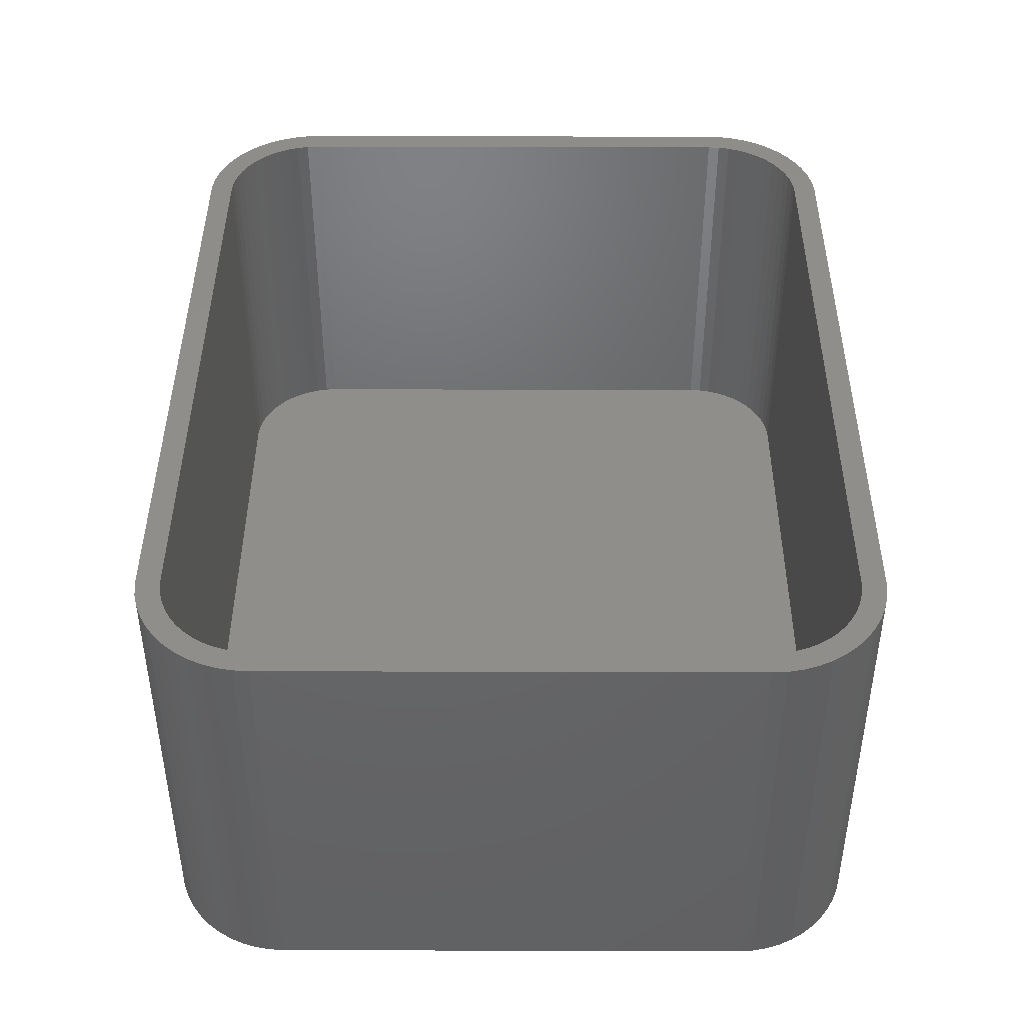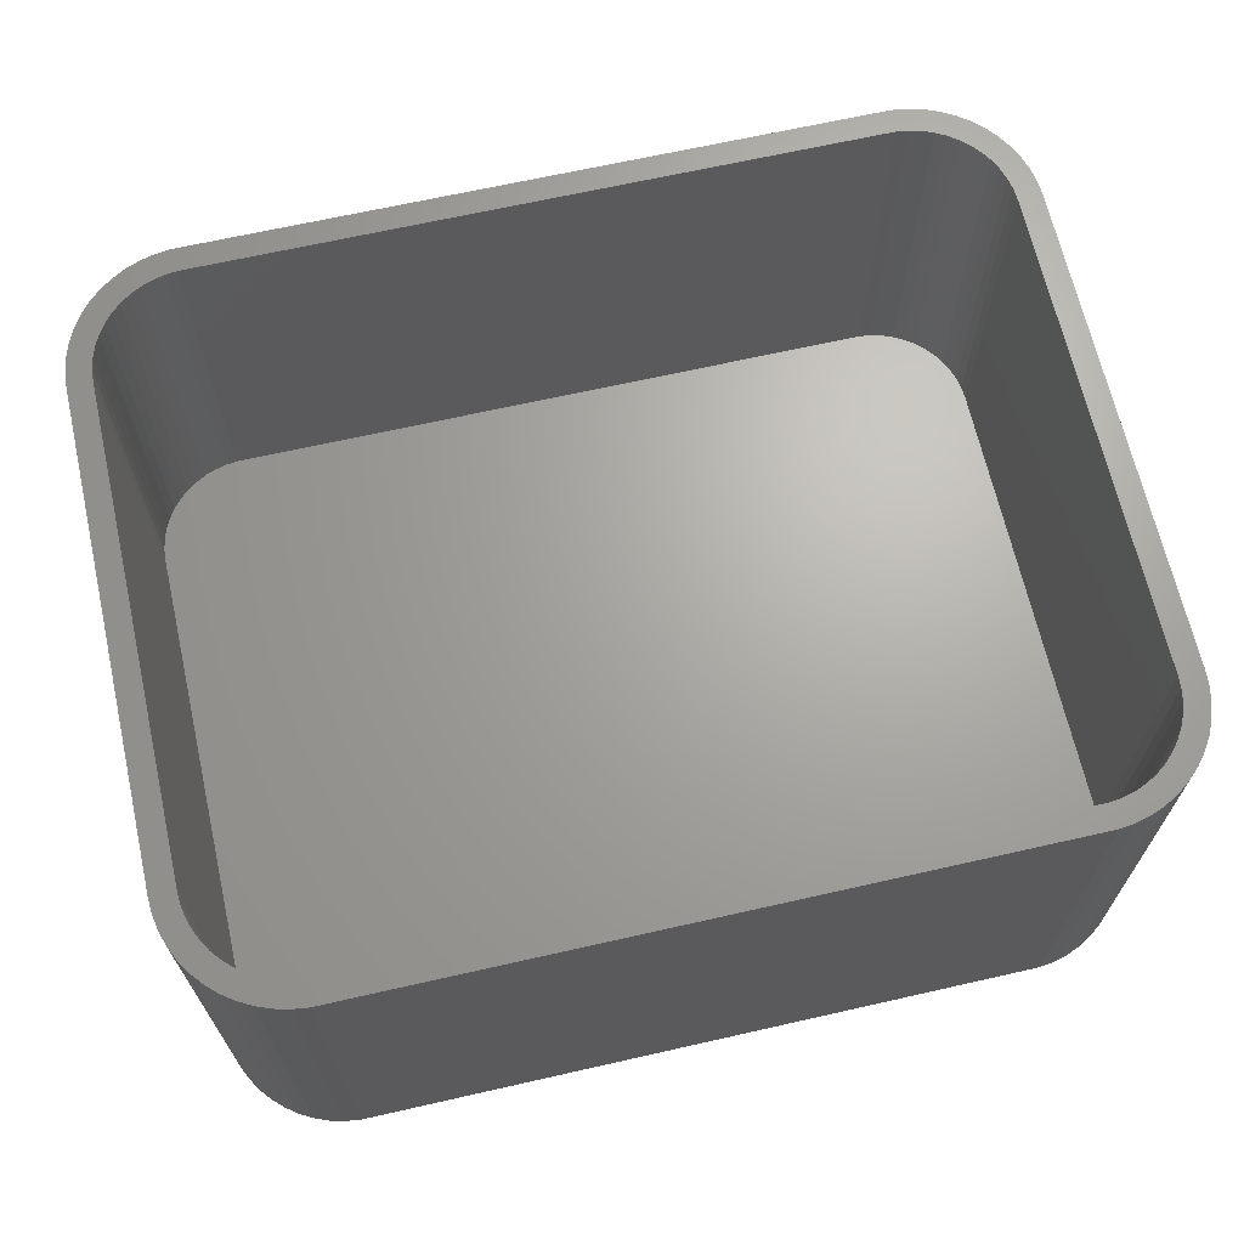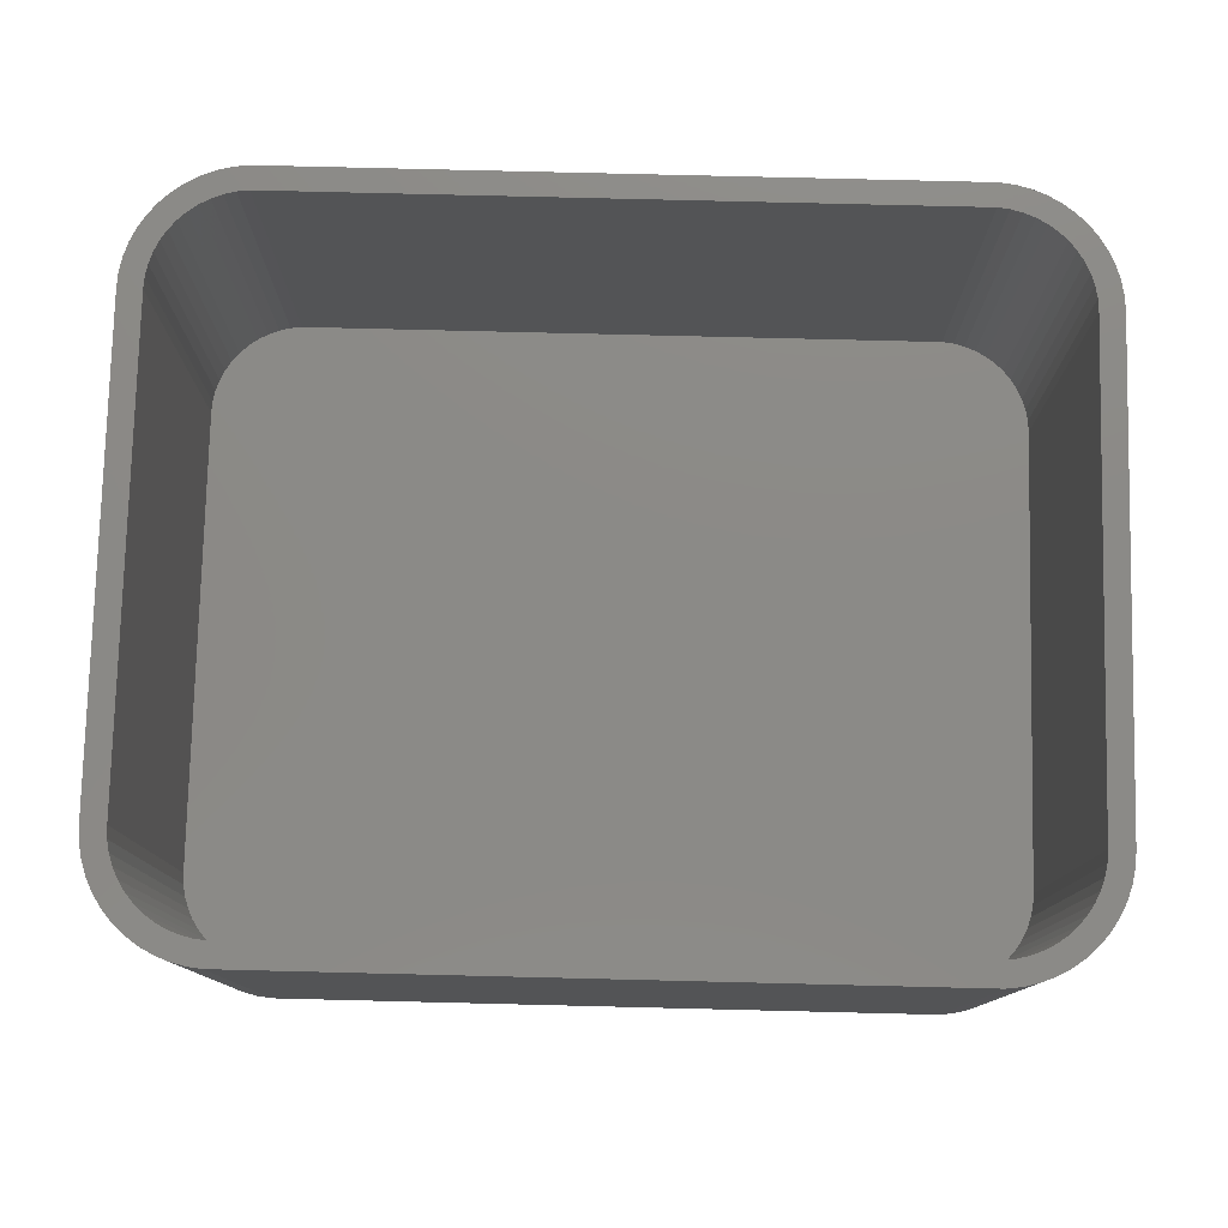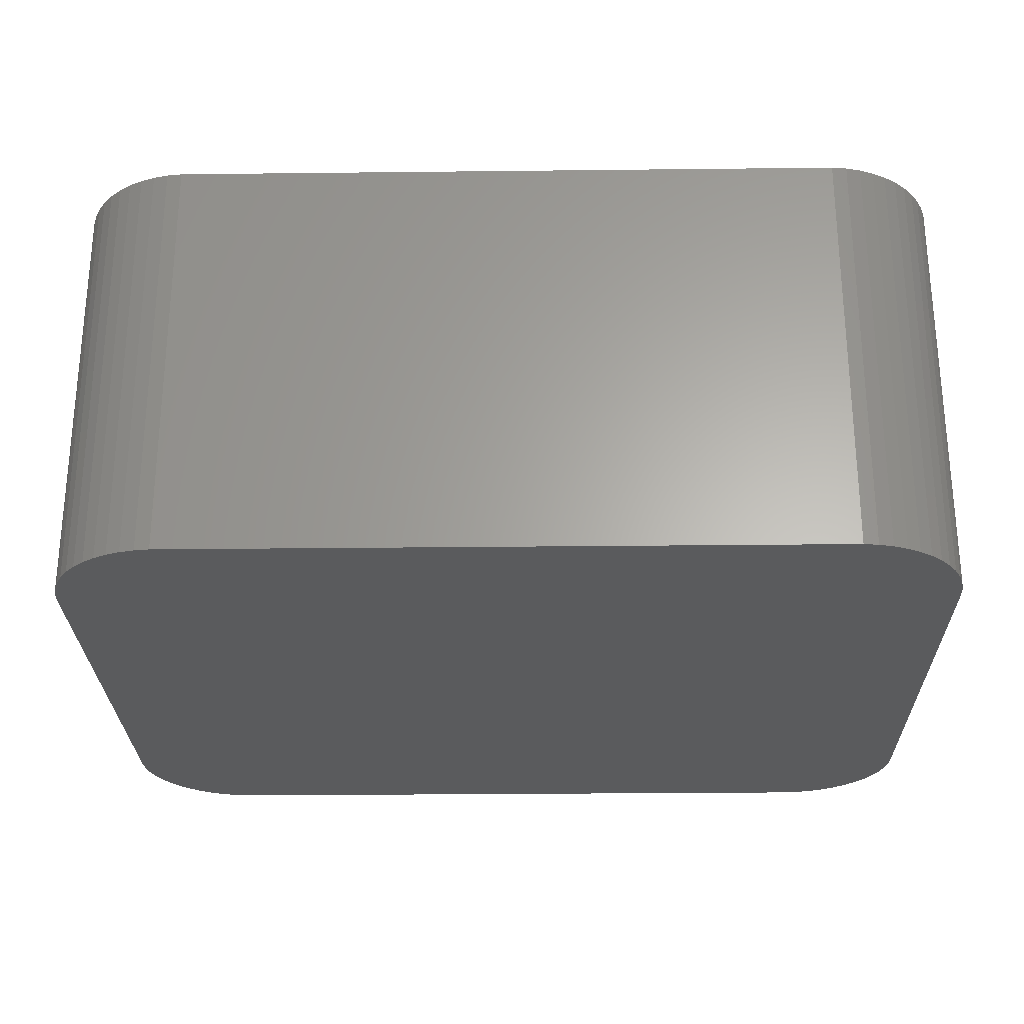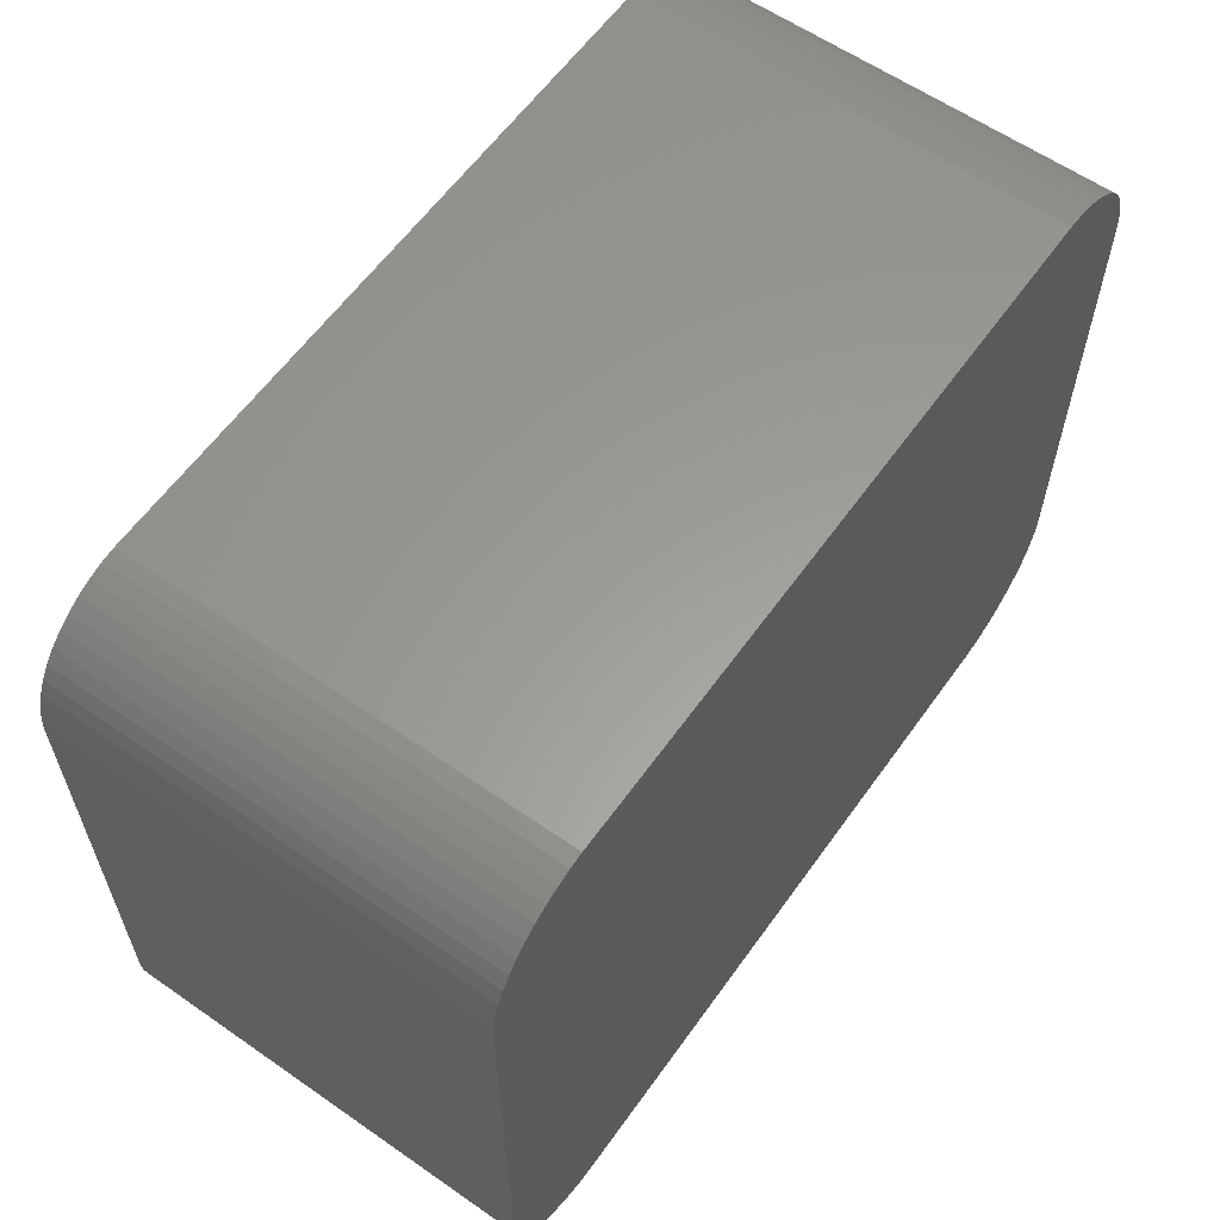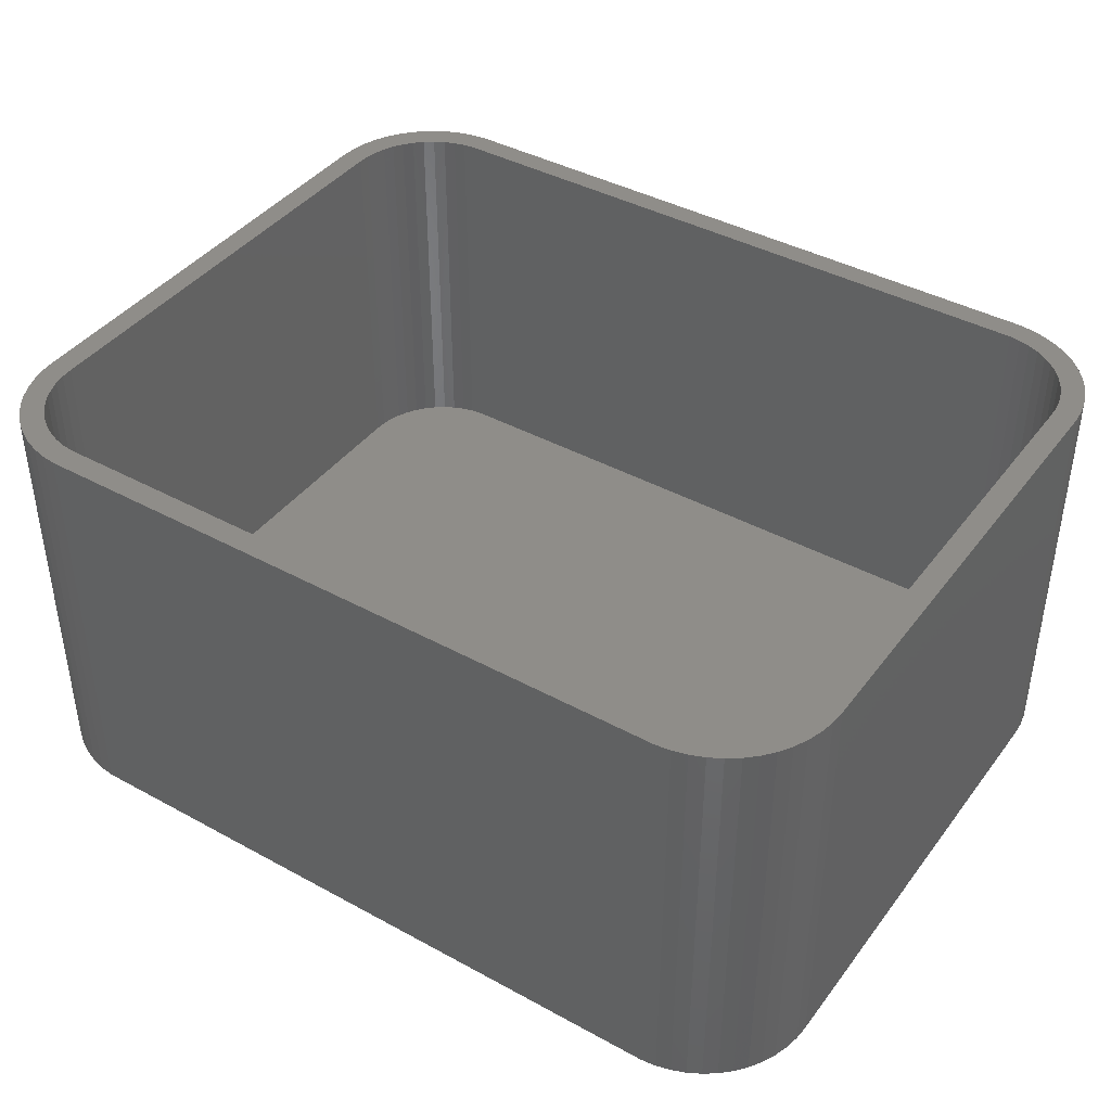
<metadata>
{"format":"stl","ext":"stl","renderer":"f3d","projection":"perspective","resolution":1024,"background":"white","views":[{"elev":42.7,"azim":90.2,"up":"+Z"},{"elev":67.1,"azim":167.2,"up":"+Z"},{"elev":78.0,"azim":1.4,"up":"+Z"},{"elev":-26.5,"azim":1.0,"up":"+Z"},{"elev":60.4,"azim":125.4,"up":"+Y"},{"elev":41.1,"azim":33.6,"up":"+Z"}]}
</metadata>
<code>
# stl→obj: 208 verts, 412 faces
v -18.75 -10 0
v -18.75 10 18
v -18.75 10 0
v -18.75 -10 18
v -18.71 -10.63 0
v -18.71 -10.63 18
v -18.71 10.63 18
v -18.71 10.63 0
v -15.3 14.76 0
v -15.88 14.52 18
v -15.3 14.76 18
v -15.88 14.52 0
v 17.75 10 18
v 18.75 10 18
v 18.71 10.63 18
v 18.75 -10 18
v 17.72 10.5 18
v 18.59 11.24 18
v 17.75 -10 18
v 17.62 10.99 18
v 18.4 11.84 18
v 18.71 -10.63 18
v 17.47 11.47 18
v 18.13 12.41 18
v 17.72 -10.5 18
v 17.26 11.93 18
v 17.8 12.94 18
v 18.59 -11.24 18
v 17.62 -10.99 18
v 16.99 12.35 18
v 17.39 13.42 18
v 16.67 12.74 18
v 16.94 13.85 18
v 16.3 13.08 18
v 16.43 14.22 18
v 15.89 13.38 18
v 15.88 14.52 18
v 15.45 13.62 18
v 15.3 14.76 18
v 14.99 13.8 18
v 14.69 14.91 18
v 14.5 13.93 18
v 14.06 14.99 18
v 14 13.99 18
v -14 13.99 18
v -14.06 14.99 18
v -14.5 13.93 18
v -14.69 14.91 18
v -14.99 13.8 18
v -15.45 13.62 18
v -15.89 13.38 18
v -16.43 14.22 18
v -16.3 13.08 18
v -16.94 13.85 18
v -16.67 12.74 18
v -17.39 13.42 18
v -16.99 12.35 18
v -17.8 12.94 18
v -17.26 11.93 18
v -18.13 12.41 18
v -17.47 11.47 18
v -18.59 11.24 18
v -17.62 10.99 18
v -18.4 11.84 18
v 18.4 -11.84 18
v 17.47 -11.47 18
v 18.13 -12.41 18
v 17.26 -11.93 18
v 17.8 -12.94 18
v 16.99 -12.35 18
v 17.39 -13.42 18
v 16.67 -12.74 18
v 16.94 -13.85 18
v 16.3 -13.08 18
v 16.43 -14.22 18
v 15.89 -13.38 18
v 15.88 -14.52 18
v 15.45 -13.62 18
v 15.3 -14.76 18
v 14.99 -13.8 18
v 14.69 -14.91 18
v 14.5 -13.93 18
v 14.06 -14.99 18
v 14 -13.99 18
v -14 -13.99 18
v -14.06 -14.99 18
v -14.5 -13.93 18
v -14.69 -14.91 18
v -14.99 -13.8 18
v -15.3 -14.76 18
v -15.45 -13.62 18
v -15.88 -14.52 18
v -15.89 -13.38 18
v -16.43 -14.22 18
v -16.3 -13.08 18
v -16.94 -13.85 18
v -16.67 -12.74 18
v -17.39 -13.42 18
v -16.99 -12.35 18
v -17.8 -12.94 18
v -17.26 -11.93 18
v -18.13 -12.41 18
v -17.47 -11.47 18
v -18.4 -11.84 18
v -17.62 -10.99 18
v -18.59 -11.24 18
v -17.72 -10.5 18
v -17.75 -10 18
v -17.75 10 18
v -17.72 10.5 18
v -18.13 -12.41 0
v -18.4 -11.84 0
v -14.06 -14.99 0
v 14.06 -14.99 0
v 18.75 10 0
v 18.75 -10 0
v -18.4 11.84 0
v -18.13 12.41 0
v -17.8 12.94 0
v -17.39 13.42 0
v -18.59 11.24 0
v 18.71 10.63 0
v 16.43 14.22 0
v 15.88 14.52 0
v -14.69 14.91 0
v -14.69 -14.91 0
v 17.8 -12.94 0
v 17.39 -13.42 0
v -16.94 13.85 0
v 17.39 13.42 0
v 17.8 12.94 0
v -14.06 14.99 0
v 14.06 14.99 0
v -15.3 -14.76 0
v 18.59 -11.24 0
v 18.4 -11.84 0
v 18.71 -10.63 0
v 18.13 -12.41 0
v -16.43 14.22 0
v 18.4 11.84 0
v 18.59 11.24 0
v 15.3 14.76 0
v 16.94 13.85 0
v 14.69 14.91 0
v 18.13 12.41 0
v 16.94 -13.85 0
v 16.43 -14.22 0
v 15.88 -14.52 0
v 15.3 -14.76 0
v 14.69 -14.91 0
v -15.88 -14.52 0
v -16.43 -14.22 0
v -16.94 -13.85 0
v -17.39 -13.42 0
v -17.8 -12.94 0
v -18.59 -11.24 0
v -17.75 10 2
v -17.75 -10 2
v 16.99 12.35 2
v 16.67 12.74 2
v 17.75 -10 2
v 17.75 10 2
v -17.47 11.47 2
v -17.62 10.99 2
v -15.89 13.38 2
v -15.45 13.62 2
v -14 13.99 2
v 14 13.99 2
v -14.99 13.8 2
v 14 -13.99 2
v -14 -13.99 2
v 16.3 -13.08 2
v 15.89 -13.38 2
v 17.62 -10.99 2
v 17.72 -10.5 2
v -17.72 10.5 2
v -16.67 12.74 2
v -16.3 13.08 2
v -16.99 12.35 2
v 14.5 13.93 2
v 14.99 13.8 2
v -14.5 13.93 2
v 17.72 10.5 2
v 17.62 10.99 2
v 17.47 11.47 2
v 17.26 11.93 2
v 17.47 -11.47 2
v 17.26 -11.93 2
v 16.3 13.08 2
v 16.99 -12.35 2
v 15.89 13.38 2
v 16.67 -12.74 2
v 15.45 13.62 2
v 15.45 -13.62 2
v 14.99 -13.8 2
v 14.5 -13.93 2
v -14.5 -13.93 2
v -14.99 -13.8 2
v -15.45 -13.62 2
v -15.89 -13.38 2
v -16.3 -13.08 2
v -17.26 11.93 2
v -16.67 -12.74 2
v -16.99 -12.35 2
v -17.26 -11.93 2
v -17.47 -11.47 2
v -17.62 -10.99 2
v -17.72 -10.5 2
f 1 2 3
f 2 1 4
f 5 4 1
f 4 5 6
f 3 7 8
f 7 3 2
f 9 10 11
f 10 9 12
f 13 14 15
f 14 13 16
f 17 15 18
f 19 16 13
f 20 18 21
f 16 19 22
f 23 21 24
f 25 22 19
f 26 24 27
f 22 25 28
f 29 28 25
f 15 17 13
f 18 20 17
f 21 23 20
f 30 27 31
f 24 26 23
f 27 30 26
f 32 31 33
f 31 32 30
f 34 33 35
f 33 34 32
f 35 36 34
f 37 36 35
f 37 38 36
f 39 38 37
f 39 40 38
f 41 40 39
f 41 42 40
f 43 42 41
f 43 44 42
f 43 45 44
f 46 45 43
f 46 47 45
f 48 47 46
f 48 49 47
f 11 49 48
f 11 50 49
f 10 50 11
f 10 51 50
f 52 51 10
f 51 52 53
f 54 53 52
f 53 54 55
f 56 55 54
f 55 56 57
f 58 57 56
f 57 58 59
f 60 59 58
f 59 60 61
f 62 63 64
f 61 64 63
f 64 61 60
f 28 29 65
f 66 65 29
f 65 66 67
f 68 67 66
f 67 68 69
f 70 69 68
f 69 70 71
f 72 71 70
f 71 72 73
f 74 73 72
f 73 74 75
f 76 75 74
f 76 77 75
f 78 77 76
f 78 79 77
f 80 79 78
f 80 81 79
f 82 81 80
f 82 83 81
f 84 83 82
f 85 83 84
f 85 86 83
f 87 86 85
f 87 88 86
f 89 88 87
f 89 90 88
f 91 90 89
f 91 92 90
f 93 92 91
f 94 93 95
f 93 94 92
f 96 95 97
f 95 96 94
f 98 97 99
f 100 99 101
f 97 98 96
f 102 101 103
f 104 103 105
f 106 105 107
f 99 100 98
f 6 107 108
f 109 2 108
f 63 62 110
f 4 108 2
f 7 110 62
f 6 108 4
f 110 7 109
f 101 102 100
f 109 7 2
f 103 104 102
f 105 106 104
f 107 6 106
f 111 104 112
f 104 111 102
f 113 83 86
f 83 113 114
f 16 115 14
f 115 16 116
f 117 60 118
f 60 117 64
f 119 56 120
f 56 119 58
f 121 64 117
f 64 121 62
f 14 122 15
f 122 14 115
f 123 37 35
f 37 123 124
f 125 11 48
f 11 125 9
f 126 86 88
f 86 126 113
f 71 127 69
f 127 71 128
f 8 62 121
f 62 8 7
f 129 56 54
f 56 129 120
f 118 58 119
f 58 118 60
f 27 130 31
f 130 27 131
f 132 48 46
f 48 132 125
f 133 46 43
f 46 133 132
f 134 88 90
f 88 134 126
f 65 135 28
f 135 65 136
f 28 137 22
f 137 28 135
f 69 138 67
f 138 69 127
f 12 52 10
f 52 12 139
f 139 54 52
f 54 139 129
f 18 140 21
f 140 18 141
f 124 39 37
f 39 124 142
f 130 33 31
f 33 130 143
f 142 41 39
f 41 142 144
f 114 116 137
f 116 114 115
f 114 137 135
f 133 115 114
f 114 135 136
f 115 133 122
f 114 136 138
f 122 133 141
f 114 138 127
f 141 133 140
f 114 127 128
f 140 133 145
f 114 128 146
f 145 133 131
f 114 146 147
f 131 133 130
f 114 147 148
f 130 133 143
f 114 148 149
f 143 133 123
f 114 149 150
f 123 133 124
f 124 133 142
f 142 133 144
f 113 133 114
f 113 132 133
f 1 113 126
f 113 1 132
f 1 126 134
f 3 132 1
f 1 134 151
f 132 3 125
f 1 151 152
f 125 3 9
f 1 152 153
f 9 3 12
f 1 153 154
f 12 3 139
f 1 154 155
f 139 3 129
f 1 155 111
f 129 3 120
f 1 111 112
f 120 3 119
f 1 112 156
f 119 3 118
f 1 156 5
f 118 3 117
f 117 3 121
f 121 3 8
f 112 106 156
f 106 112 104
f 154 100 155
f 100 154 98
f 151 90 92
f 90 151 134
f 154 96 98
f 96 154 153
f 22 116 16
f 116 22 137
f 67 136 65
f 136 67 138
f 15 141 18
f 141 15 122
f 21 145 24
f 145 21 140
f 24 131 27
f 131 24 145
f 143 35 33
f 35 143 123
f 144 43 41
f 43 144 133
f 156 6 5
f 6 156 106
f 155 102 111
f 102 155 100
f 152 92 94
f 92 152 151
f 153 94 96
f 94 153 152
f 150 79 81
f 79 150 149
f 147 73 75
f 73 147 146
f 114 81 83
f 81 114 150
f 146 71 73
f 71 146 128
f 148 75 77
f 75 148 147
f 149 77 79
f 77 149 148
f 108 157 109
f 157 108 158
f 159 32 160
f 32 159 30
f 161 13 162
f 13 161 19
f 63 163 61
f 163 63 164
f 165 50 51
f 50 165 166
f 167 44 45
f 44 167 168
f 166 49 50
f 49 166 169
f 170 85 84
f 85 170 171
f 172 76 74
f 76 172 173
f 174 25 175
f 25 174 29
f 109 176 110
f 176 109 157
f 110 164 63
f 164 110 176
f 177 53 55
f 53 177 178
f 57 177 55
f 177 57 179
f 178 51 53
f 51 178 165
f 180 40 42
f 40 180 181
f 182 45 47
f 45 182 167
f 168 162 183
f 162 168 161
f 168 183 184
f 170 161 168
f 168 184 185
f 161 170 175
f 168 185 186
f 175 170 174
f 168 186 159
f 174 170 187
f 168 159 160
f 187 170 188
f 168 160 189
f 188 170 190
f 168 189 191
f 190 170 192
f 168 191 193
f 192 170 172
f 168 193 181
f 172 170 173
f 168 181 180
f 173 170 194
f 194 170 195
f 195 170 196
f 167 170 168
f 167 171 170
f 157 167 182
f 167 157 171
f 157 182 169
f 158 171 157
f 157 169 166
f 171 158 197
f 157 166 165
f 197 158 198
f 157 165 178
f 198 158 199
f 157 178 177
f 199 158 200
f 157 177 179
f 200 158 201
f 157 179 202
f 201 158 203
f 157 202 163
f 203 158 204
f 157 163 164
f 204 158 205
f 157 164 176
f 205 158 206
f 206 158 207
f 207 158 208
f 192 70 190
f 70 192 72
f 187 29 174
f 29 187 66
f 59 179 57
f 179 59 202
f 61 202 59
f 202 61 163
f 183 20 184
f 20 183 17
f 186 30 159
f 30 186 26
f 184 23 185
f 23 184 20
f 191 34 36
f 34 191 189
f 181 38 40
f 38 181 193
f 193 36 38
f 36 193 191
f 169 47 49
f 47 169 182
f 99 205 101
f 205 99 204
f 103 207 105
f 207 103 206
f 107 158 108
f 158 107 208
f 197 89 87
f 89 197 198
f 171 87 85
f 87 171 197
f 199 93 91
f 93 199 200
f 173 78 76
f 78 173 194
f 196 84 82
f 84 196 170
f 175 19 161
f 19 175 25
f 190 68 188
f 68 190 70
f 188 66 187
f 66 188 68
f 185 26 186
f 26 185 23
f 162 17 183
f 17 162 13
f 168 42 44
f 42 168 180
f 189 32 34
f 32 189 160
f 97 204 99
f 204 97 203
f 201 97 95
f 97 201 203
f 200 95 93
f 95 200 201
f 101 206 103
f 206 101 205
f 105 208 107
f 208 105 207
f 198 91 89
f 91 198 199
f 195 82 80
f 82 195 196
f 194 80 78
f 80 194 195
f 192 74 72
f 74 192 172

</code>
